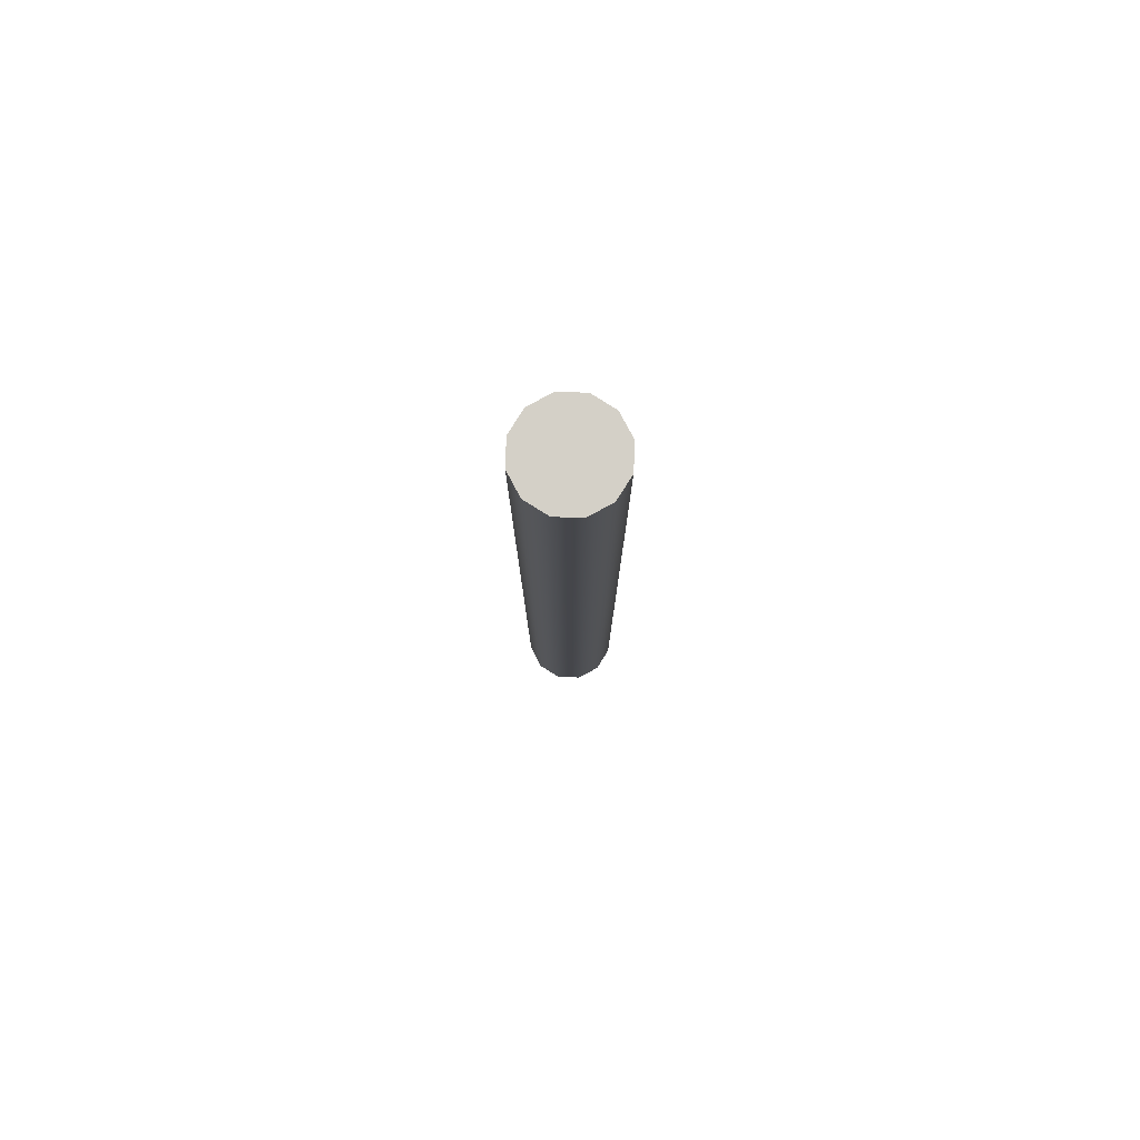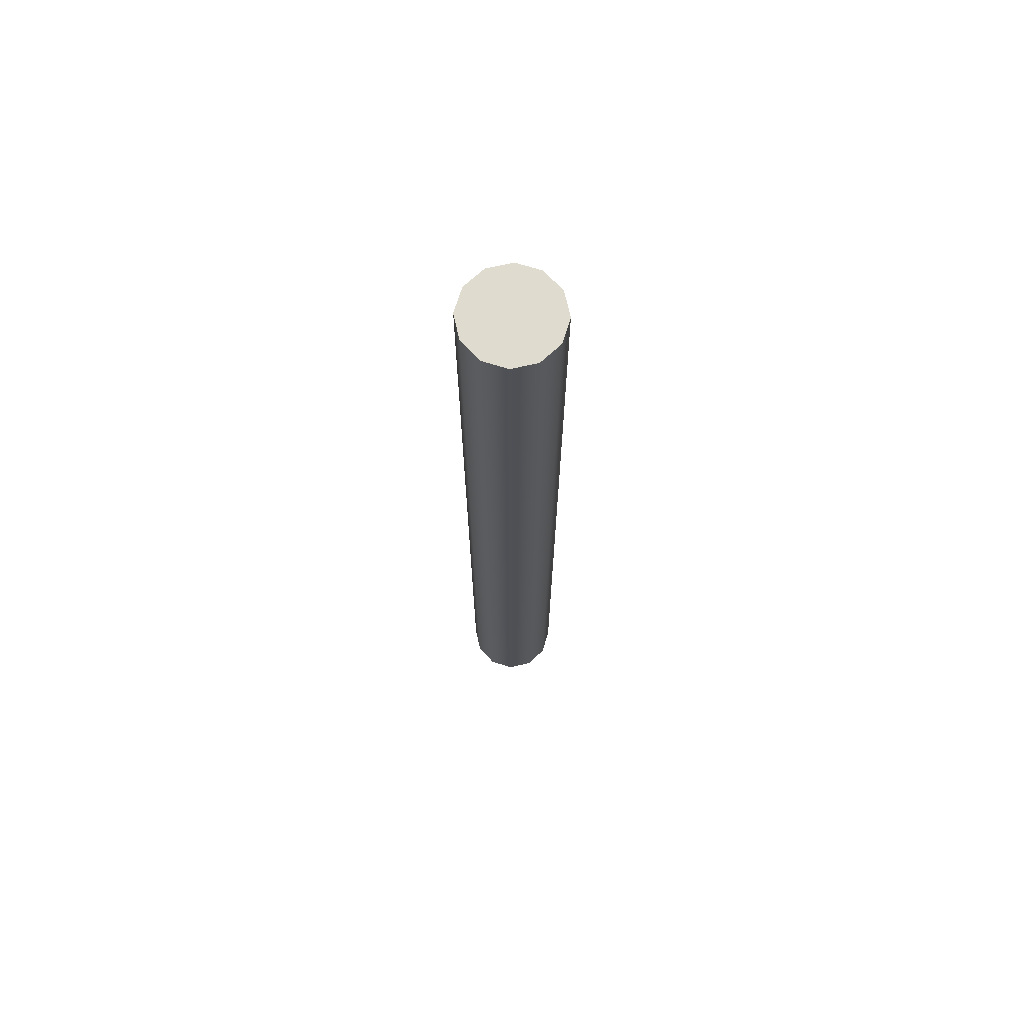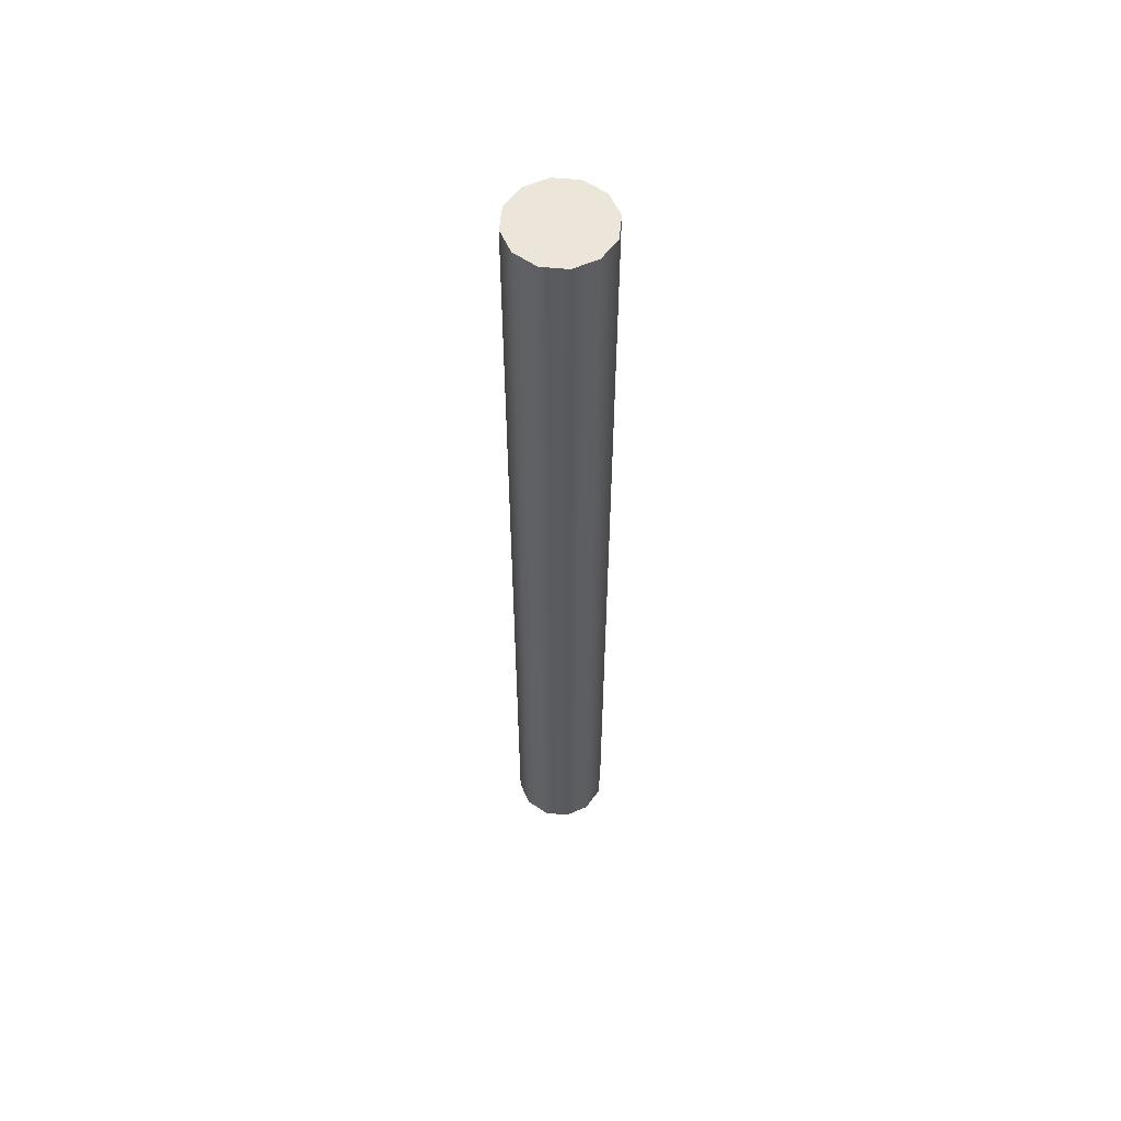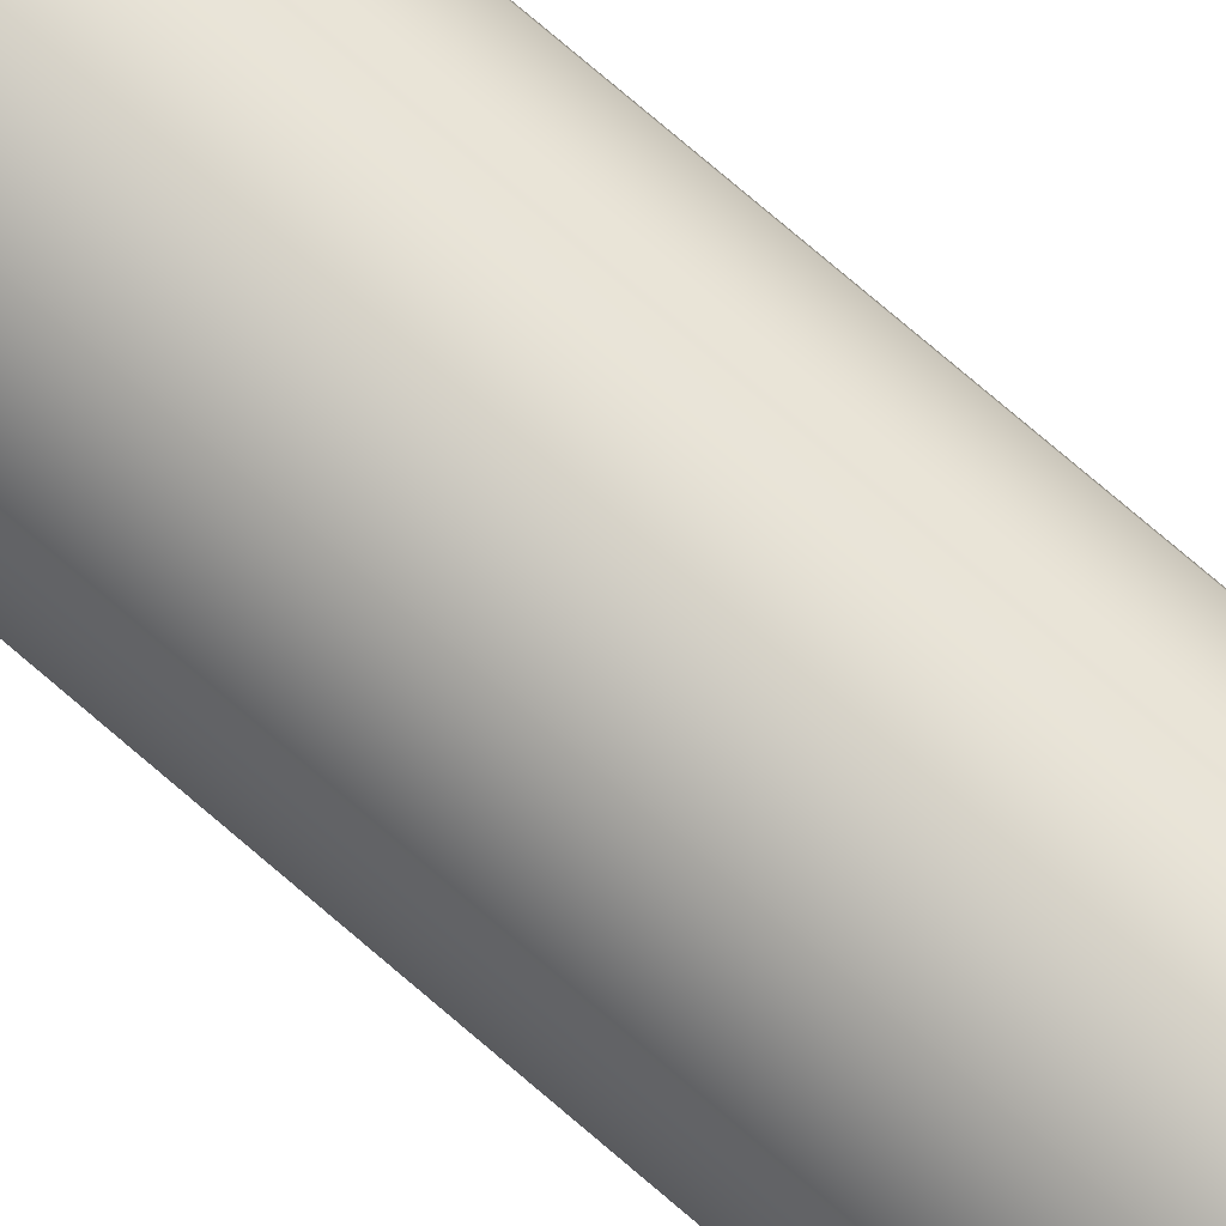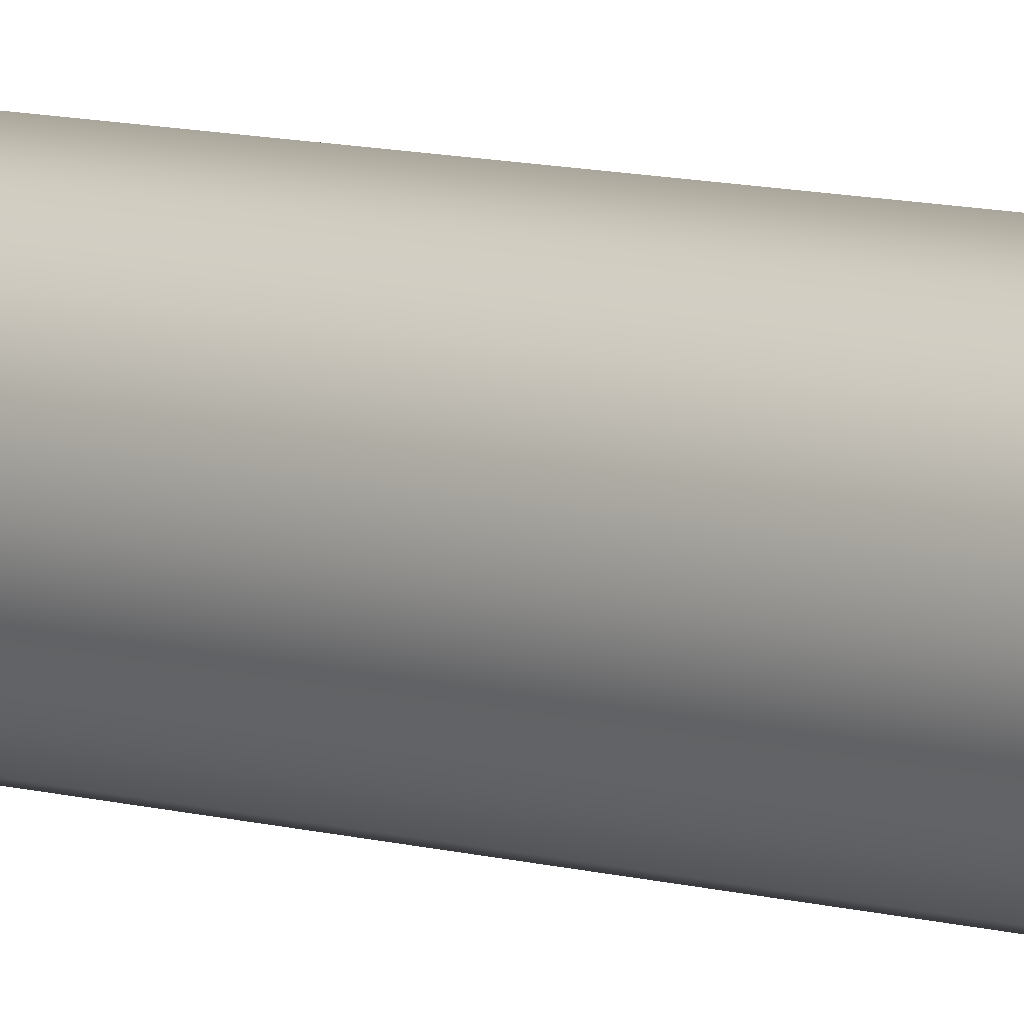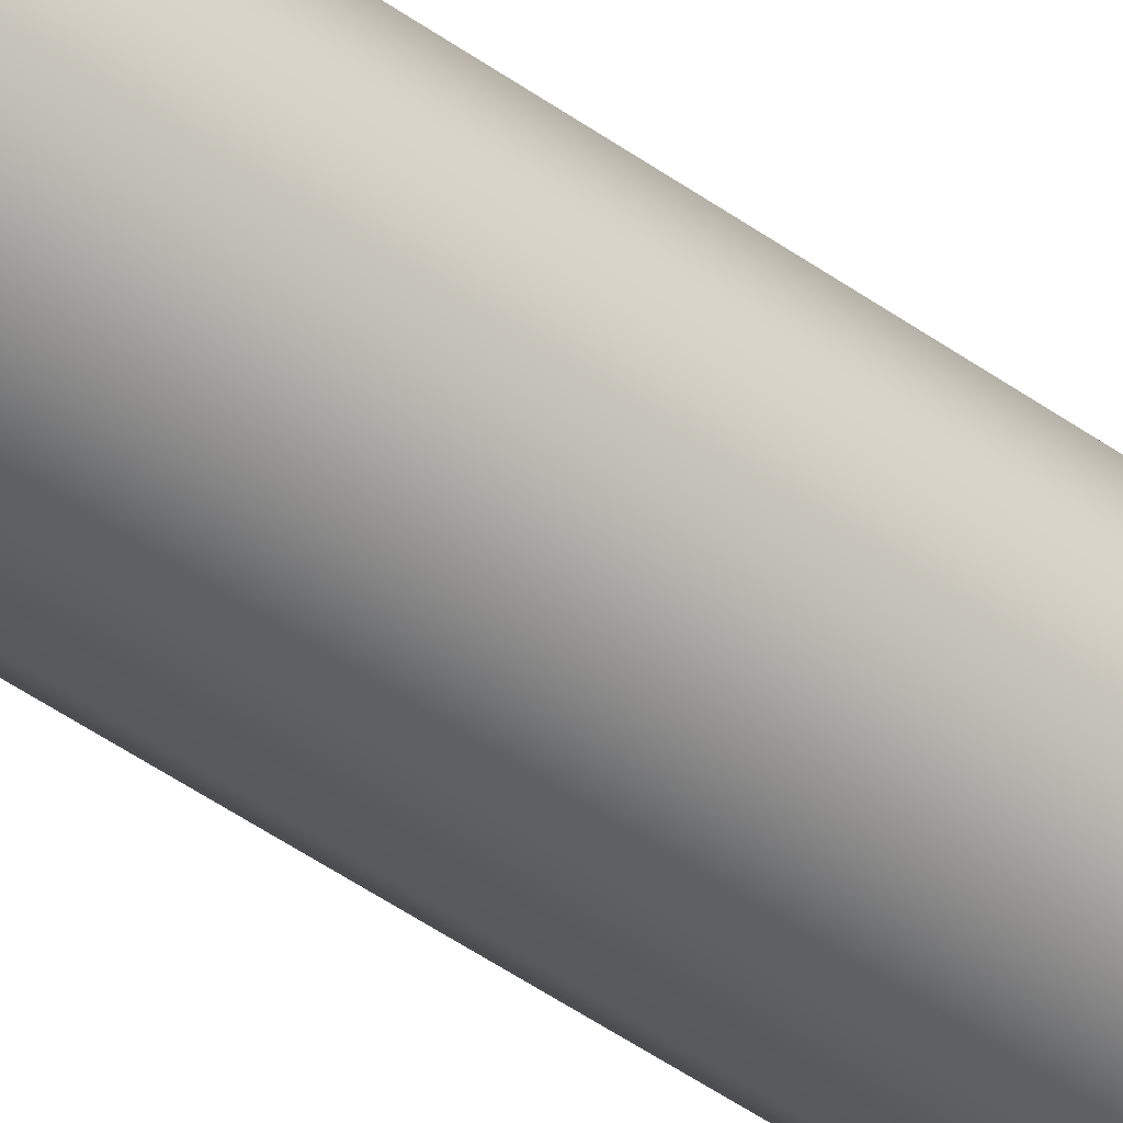
<metadata>
{"format":"obj","ext":"obj","renderer":"f3d","projection":"perspective","resolution":1024,"background":"white","views":[{"elev":80.0,"azim":-162.9,"up":"+Z"},{"elev":70.5,"azim":2.4,"up":"+Z"},{"elev":57.2,"azim":-159.3,"up":"+Z"},{"elev":72.9,"azim":-49.0,"up":"+Y"},{"elev":7.8,"azim":-47.9,"up":"+Y"},{"elev":-44.8,"azim":-130.2,"up":"+Y"}]}
</metadata>
<code>
g Converted object 0
v 1 -0 -10.81
v 1 -0 -4.141
v 1 -0 2.526
v 1 -0 9.192
v 0.866 -0.5 -10.81
v 0.866 -0.5 -4.141
v 0.866 -0.5 2.526
v 0.866 -0.5 9.192
v 0.5 -0.866 -10.81
v 0.5 -0.866 -4.141
v 0.5 -0.866 2.526
v 0.5 -0.866 9.192
v 0 -1 -10.81
v 0 -1 -4.141
v 0 -1 2.526
v 0 -1 9.192
v -0.5 -0.866 -10.81
v -0.5 -0.866 -4.141
v -0.5 -0.866 2.526
v -0.5 -0.866 9.192
v -0.866 -0.5 -10.81
v -0.866 -0.5 -4.141
v -0.866 -0.5 2.526
v -0.866 -0.5 9.192
v -1 -0 -10.81
v -1 -0 -4.141
v -1 -0 2.526
v -1 -0 9.192
v -0.866 0.5 -10.81
v -0.866 0.5 -4.141
v -0.866 0.5 2.526
v -0.866 0.5 9.192
v -0.5 0.866 -10.81
v -0.5 0.866 -4.141
v -0.5 0.866 2.526
v -0.5 0.866 9.192
v 0 1 -10.81
v 0 1 -4.141
v 0 1 2.526
v 0 1 9.192
v 0.5 0.866 -10.81
v 0.5 0.866 -4.141
v 0.5 0.866 2.526
v 0.5 0.866 9.192
v 0.866 0.5 -10.81
v 0.866 0.5 -4.141
v 0.866 0.5 2.526
v 0.866 0.5 9.192
v 0 -0 9.192
v 0 -0 -10.81
f 1 5 50
f 4 49 8
f 1 2 5
f 2 6 5
f 2 3 7
f 2 7 6
f 3 4 7
f 4 8 7
f 5 9 50
f 8 49 12
f 5 6 10
f 5 10 9
f 6 7 10
f 7 11 10
f 7 8 12
f 7 12 11
f 9 13 50
f 12 49 16
f 9 10 13
f 10 14 13
f 10 11 15
f 10 15 14
f 11 12 15
f 12 16 15
f 13 17 50
f 16 49 20
f 13 14 18
f 13 18 17
f 14 15 18
f 15 19 18
f 15 16 20
f 15 20 19
f 17 21 50
f 20 49 24
f 17 18 21
f 18 22 21
f 18 19 23
f 18 23 22
f 19 20 23
f 20 24 23
f 21 25 50
f 24 49 28
f 21 22 26
f 21 26 25
f 22 23 26
f 23 27 26
f 23 24 28
f 23 28 27
f 25 29 50
f 28 49 32
f 25 26 29
f 26 30 29
f 26 27 31
f 26 31 30
f 27 28 31
f 28 32 31
f 29 33 50
f 32 49 36
f 29 30 34
f 29 34 33
f 30 31 34
f 31 35 34
f 31 32 36
f 31 36 35
f 33 37 50
f 36 49 40
f 33 34 37
f 34 38 37
f 34 35 39
f 34 39 38
f 35 36 39
f 36 40 39
f 37 41 50
f 40 49 44
f 37 38 42
f 37 42 41
f 38 39 42
f 39 43 42
f 39 40 44
f 39 44 43
f 41 45 50
f 44 49 48
f 41 42 45
f 42 46 45
f 42 43 47
f 42 47 46
f 43 44 47
f 44 48 47
f 45 1 50
f 48 49 4
f 45 46 2
f 45 2 1
f 46 47 2
f 47 3 2
f 47 48 4
f 47 4 3

</code>
